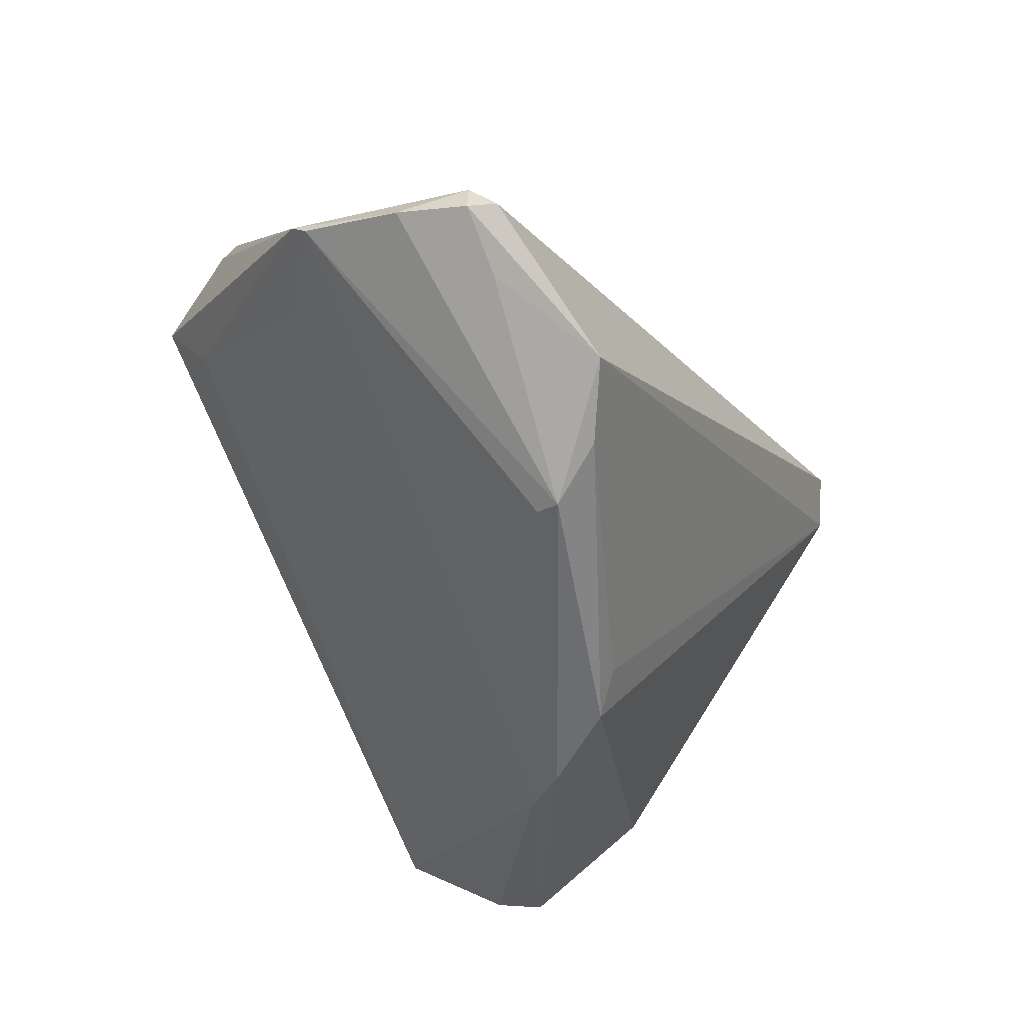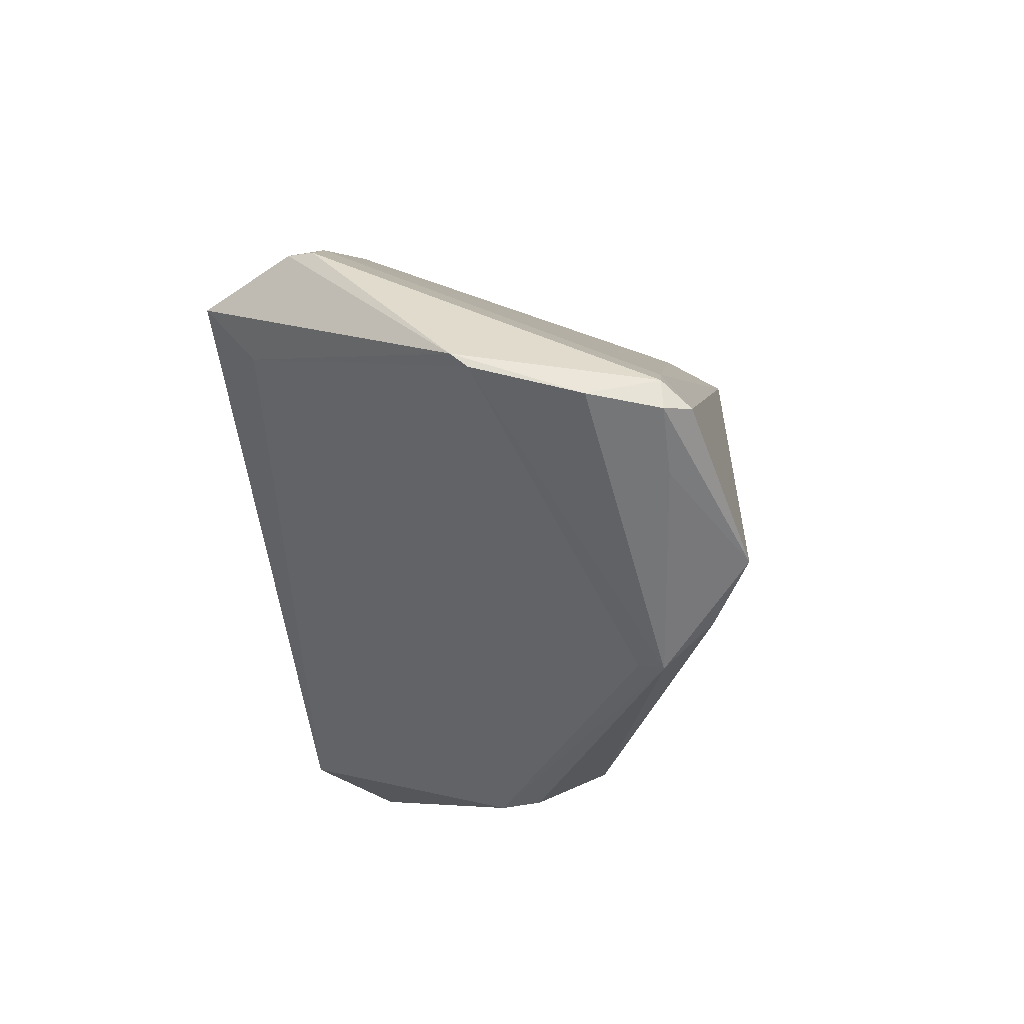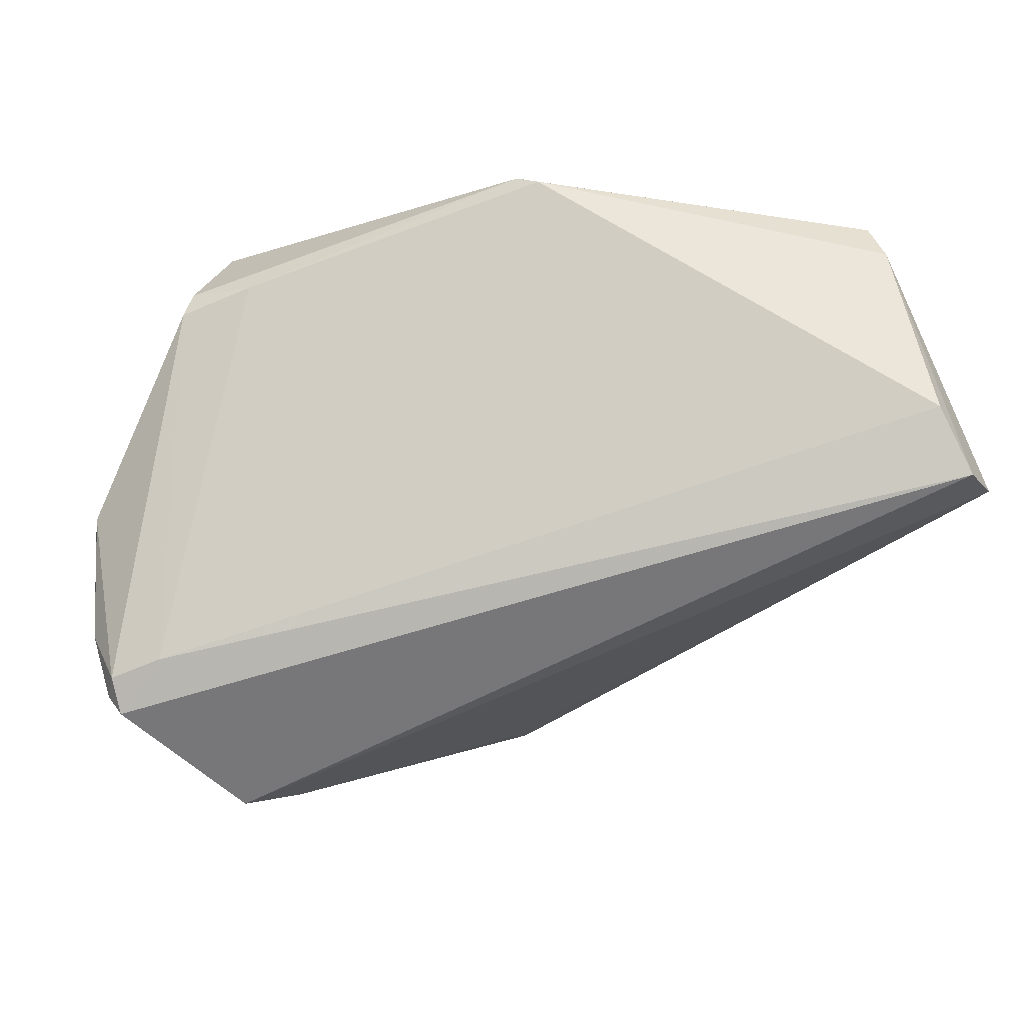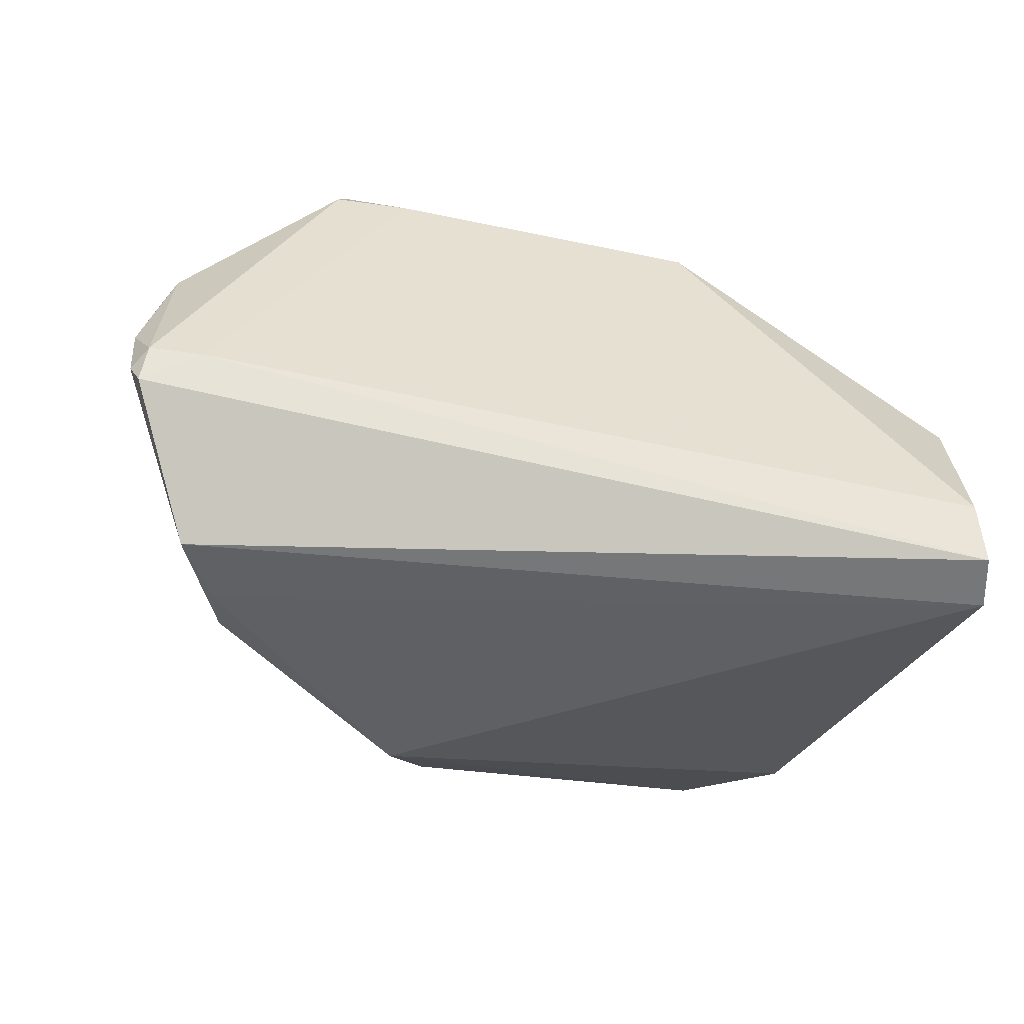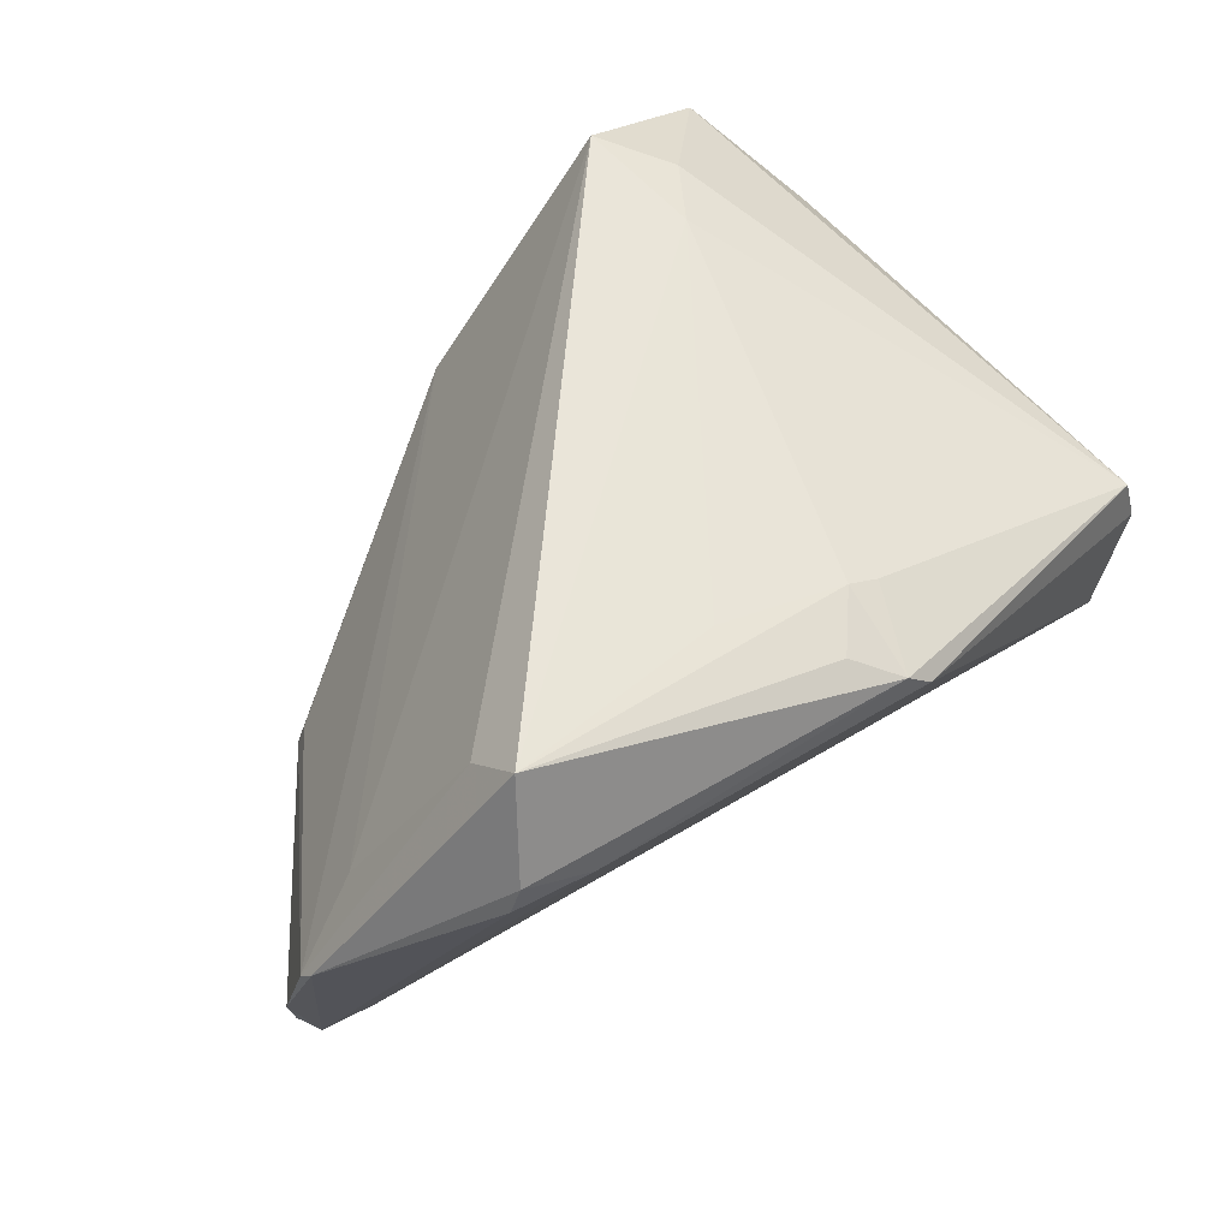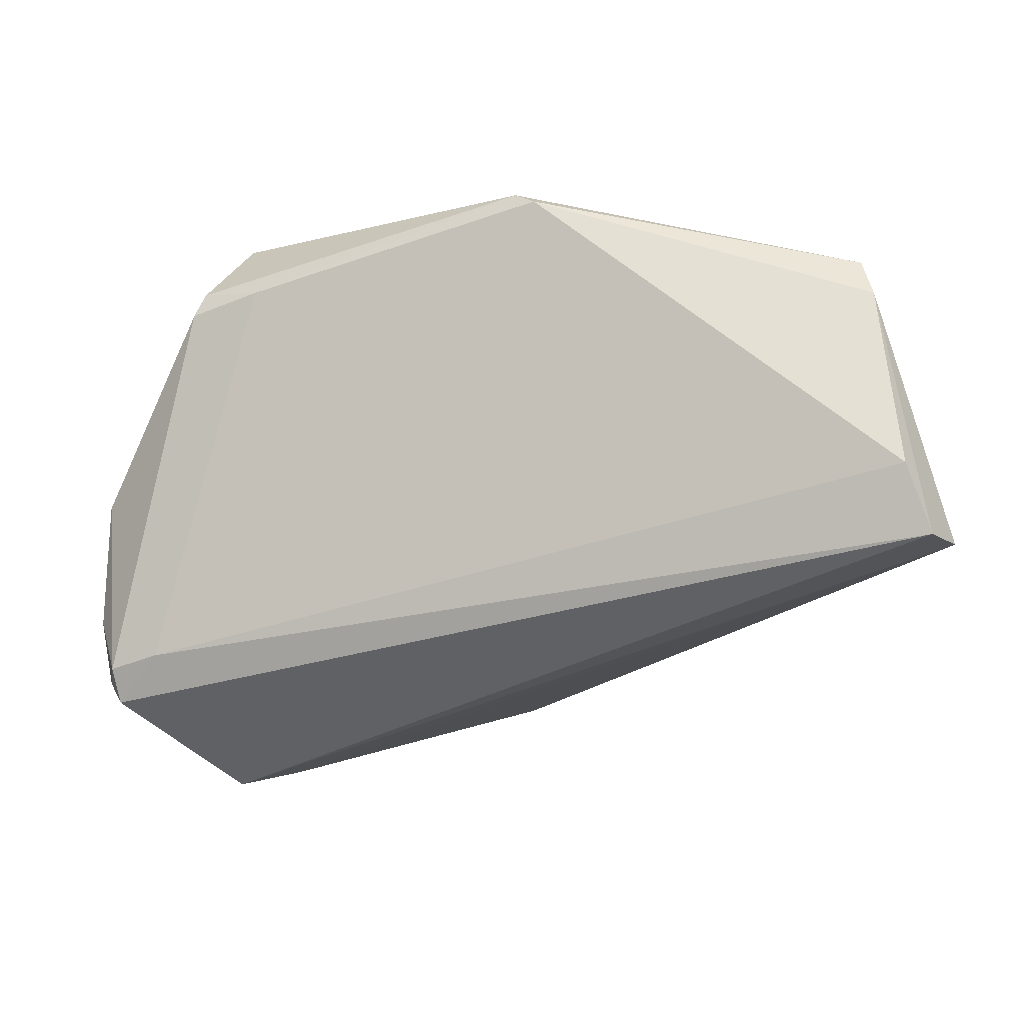
<metadata>
{"format":"obj","ext":"obj","renderer":"f3d","projection":"perspective","resolution":1024,"background":"white","views":[{"elev":-36.7,"azim":119.4,"up":"+Y"},{"elev":-12.3,"azim":98.2,"up":"+Y"},{"elev":49.6,"azim":174.0,"up":"+Y"},{"elev":-73.7,"azim":150.7,"up":"+Z"},{"elev":57.8,"azim":132.3,"up":"+Z"},{"elev":-33.5,"azim":-175.8,"up":"+Z"}]}
</metadata>
<code>
v -0.03355 -0.03908 0.02248
v 0.007306 0.03052 0.02551
v 0.04259 0.01009 0.02537
v 0.03641 -0.02921 -0.02518
v -0.0001481 -0.04218 -0.005132
v -0.04227 0.03558 0.003627
v 0.0629 0.003724 -0.003174
v 0.04272 0.01676 0.03154
v -0.04324 -0.03564 0.02103
v -0.04399 0.0328 -0.02079
v 0.0356 -0.0286 -0.02199
v -0.00399 -0.04255 0.0004805
v 0.06321 0.001994 -0.005311
v 0.04586 -0.01811 -0.03605
v 0.04915 0.02152 0.01649
v 0.05311 0.0003891 0.002843
v -0.02236 -0.01815 0.03154
v 0.06032 -0.003162 -0.03052
v 0.003414 0.03598 0.02279
v 0.005969 -0.03905 -0.01476
v -0.05031 -0.02206 0.008423
v -0.05031 0.02282 -0.02666
v 0.06108 0.0001335 -0.02708
v 0.05588 -0.009511 -0.02755
v 0.01522 0.01899 0.02896
v -0.04129 0.03443 0.0096
v 0.0007263 0.0252 0.02673
v 0.04 0.02503 0.01721
v 0.04775 0.02175 0.01987
v 0.06371 -0.001803 -0.01873
v -0.02919 -0.02537 0.02966
v 0.03885 -0.0241 -0.03142
v 0.06194 -0.003388 -0.0274
v -0.002635 0.02667 0.02544
v -0.04676 0.02877 -0.02876
v 0.008207 -0.03438 -0.01785
v 0.0008728 0.03733 0.02031
v 0.0547 0.002592 -0.02659
v -0.02449 -0.03484 0.03154
f 6 35 22
f 10 35 6
f 10 38 35
f 28 38 10
f 21 22 20
f 15 38 28
f 35 38 18
f 21 20 9
f 17 39 8
f 3 7 8
f 8 39 3
f 16 39 12
f 16 3 39
f 2 27 8
f 8 19 2
f 2 19 27
f 21 9 26
f 6 22 26
f 26 22 21
f 37 10 6
f 6 26 37
f 37 26 19
f 28 10 37
f 37 19 28
f 8 7 29
f 7 15 29
f 29 15 28
f 29 19 8
f 28 19 29
f 12 4 11
f 5 4 12
f 20 4 5
f 12 9 5
f 5 9 20
f 36 20 22
f 33 30 24
f 24 30 4
f 35 18 14
f 14 22 35
f 14 24 4
f 14 18 33
f 33 24 14
f 12 39 1
f 1 9 12
f 39 9 1
f 8 27 25
f 25 17 8
f 27 17 25
f 31 9 39
f 39 17 31
f 31 26 9
f 17 26 31
f 27 19 34
f 19 26 34
f 34 17 27
f 34 26 17
f 23 18 38
f 38 15 23
f 33 18 23
f 23 30 33
f 23 15 7
f 7 30 23
f 7 3 13
f 3 16 13
f 13 11 4
f 13 16 12
f 12 11 13
f 13 30 7
f 4 30 13
f 32 36 22
f 22 14 32
f 20 36 32
f 32 4 20
f 32 14 4

</code>
